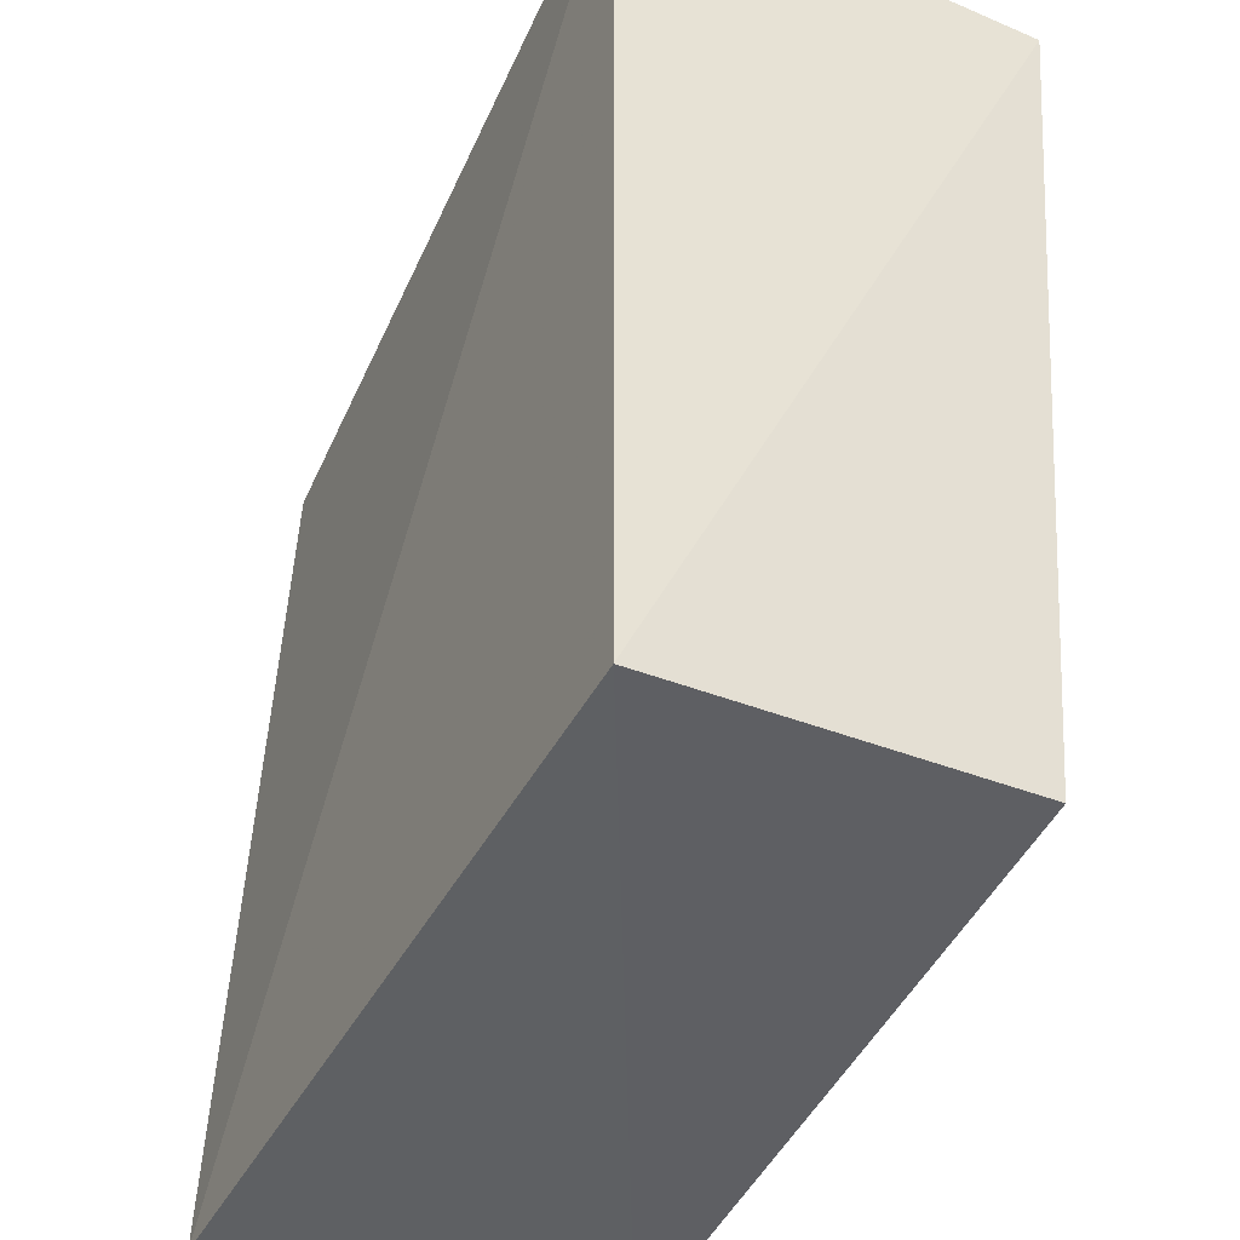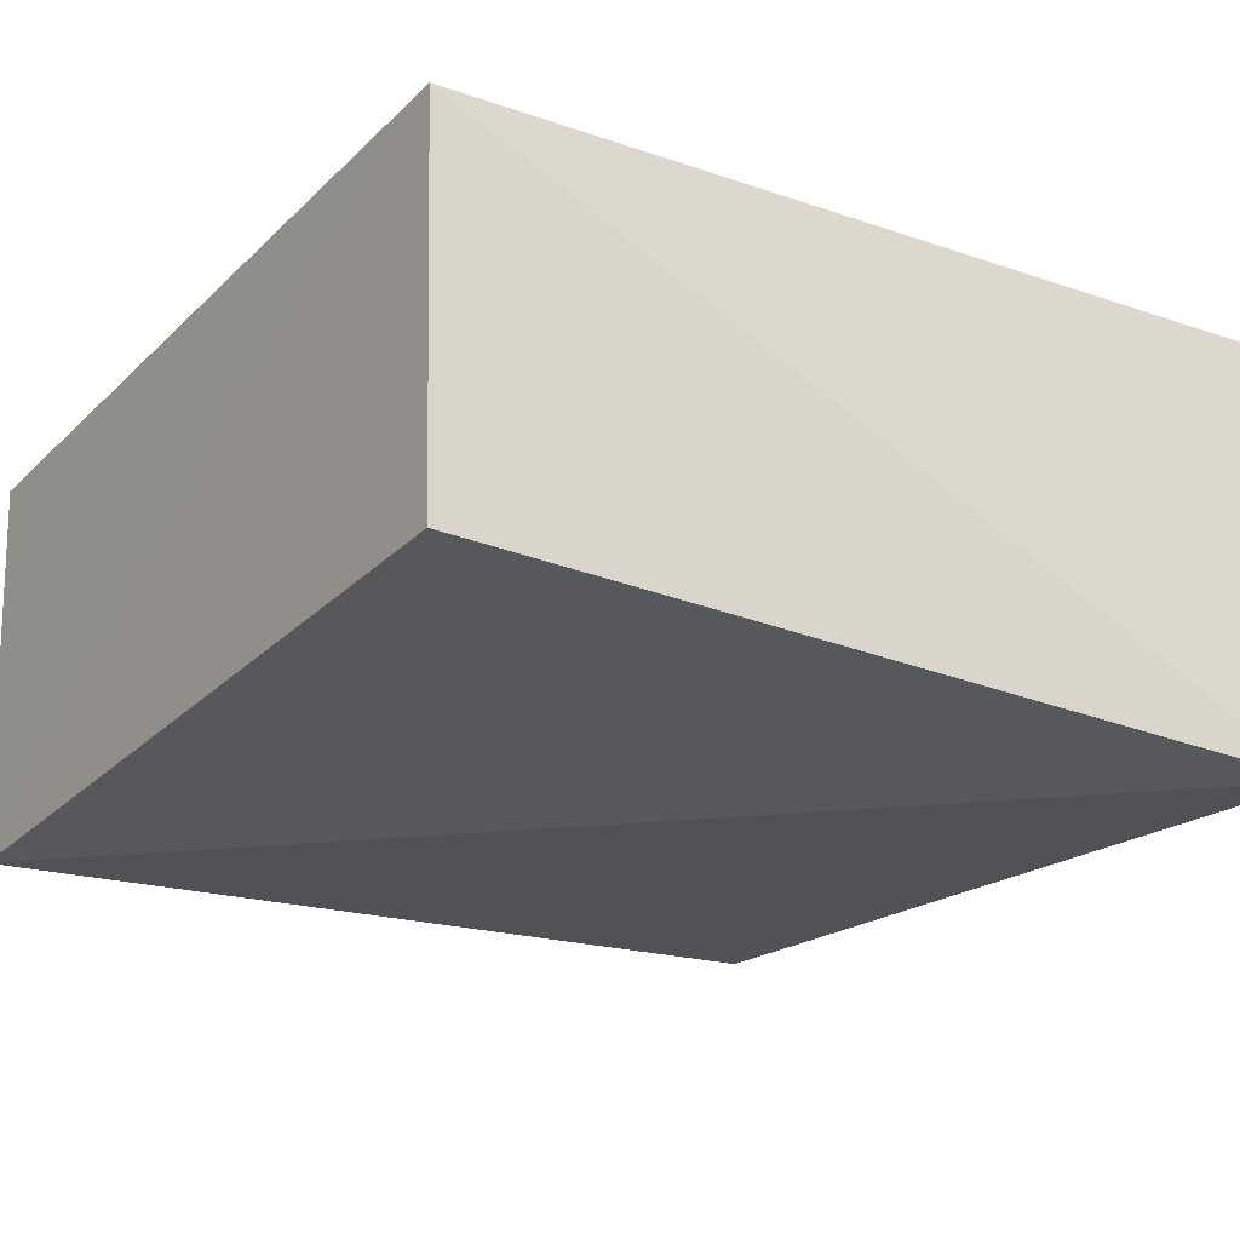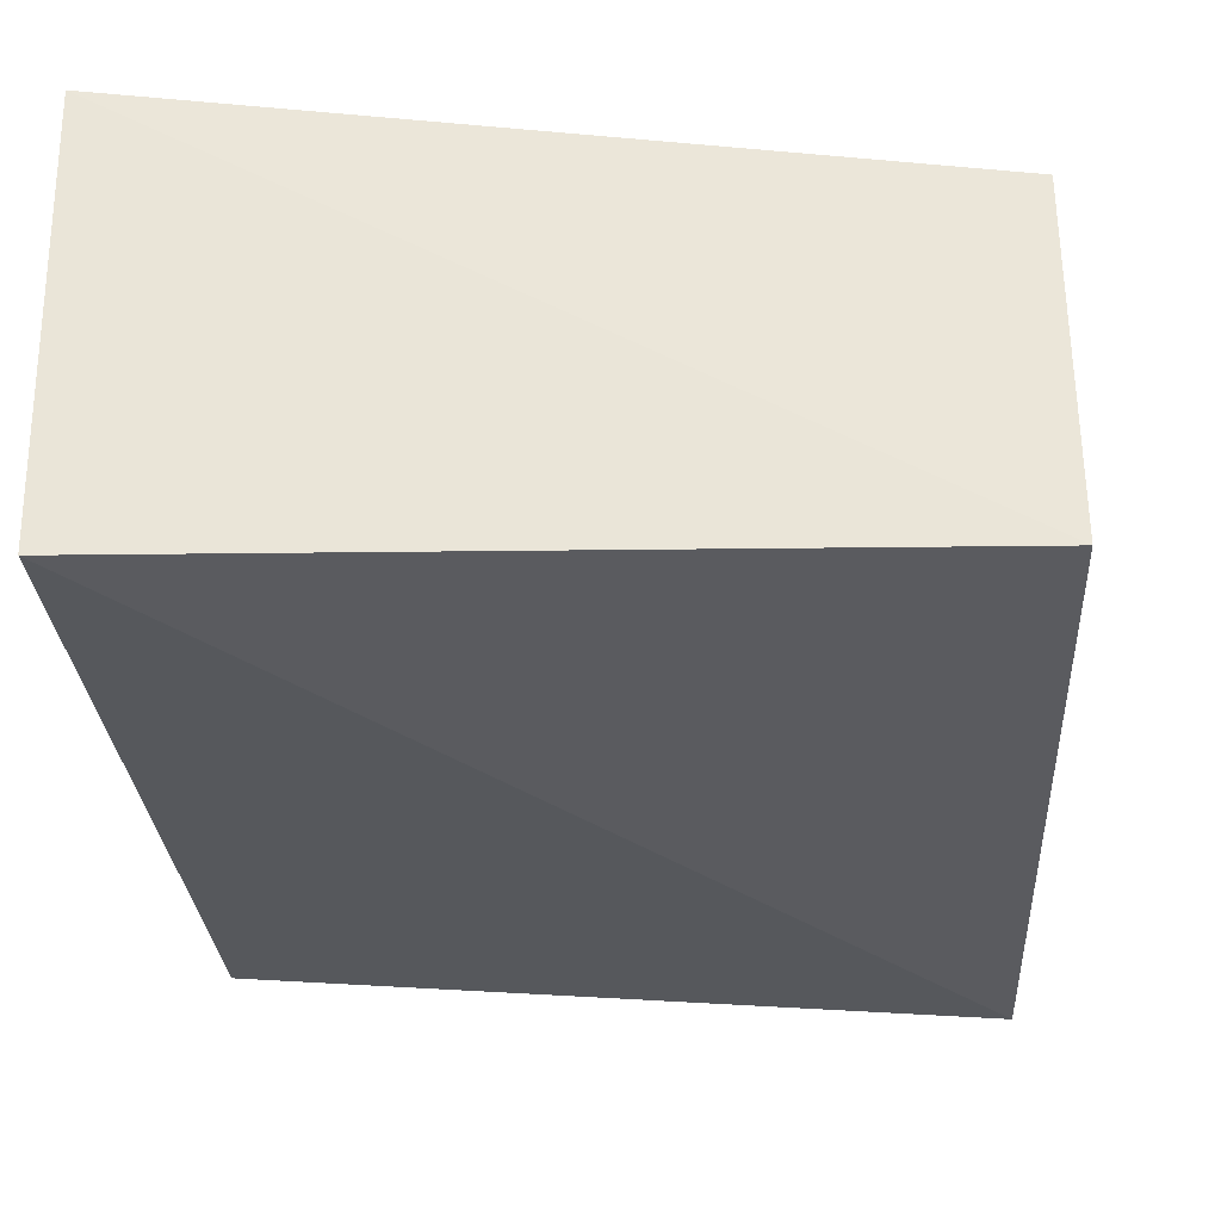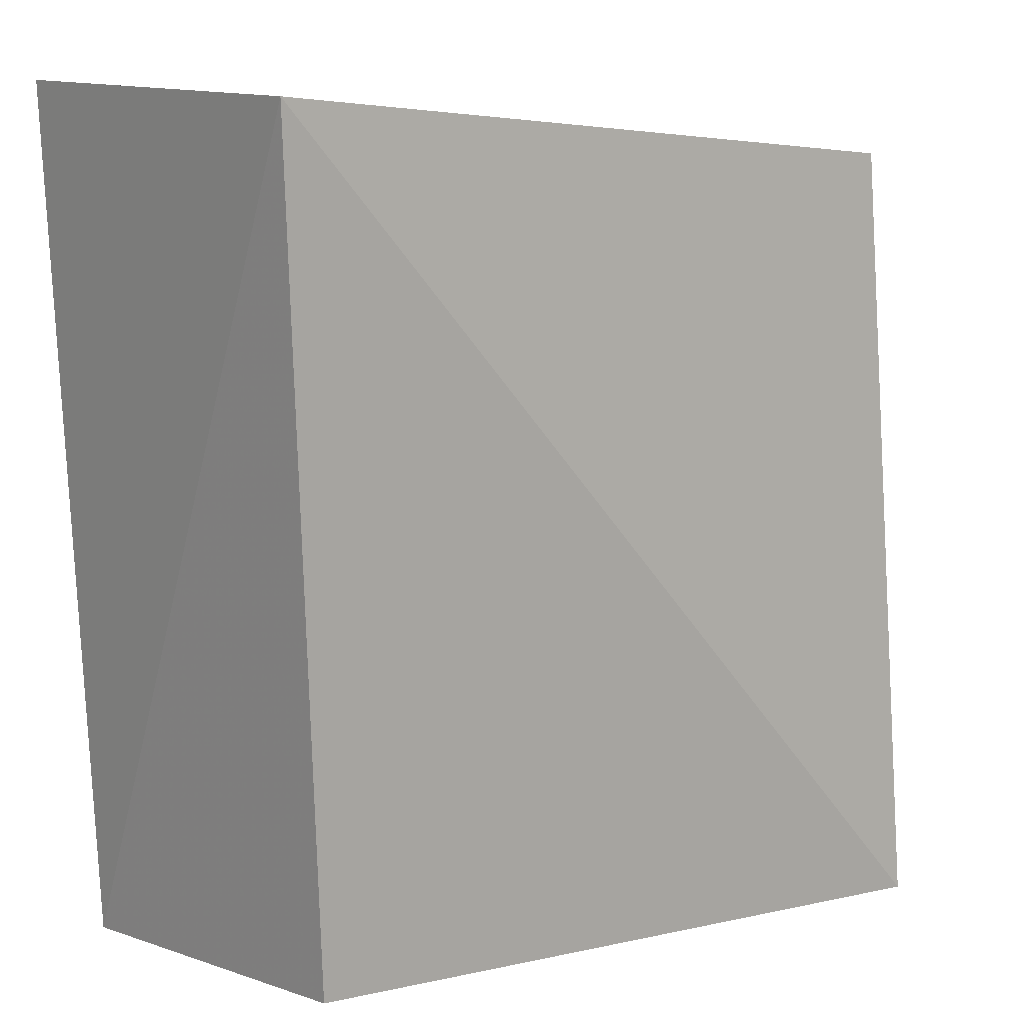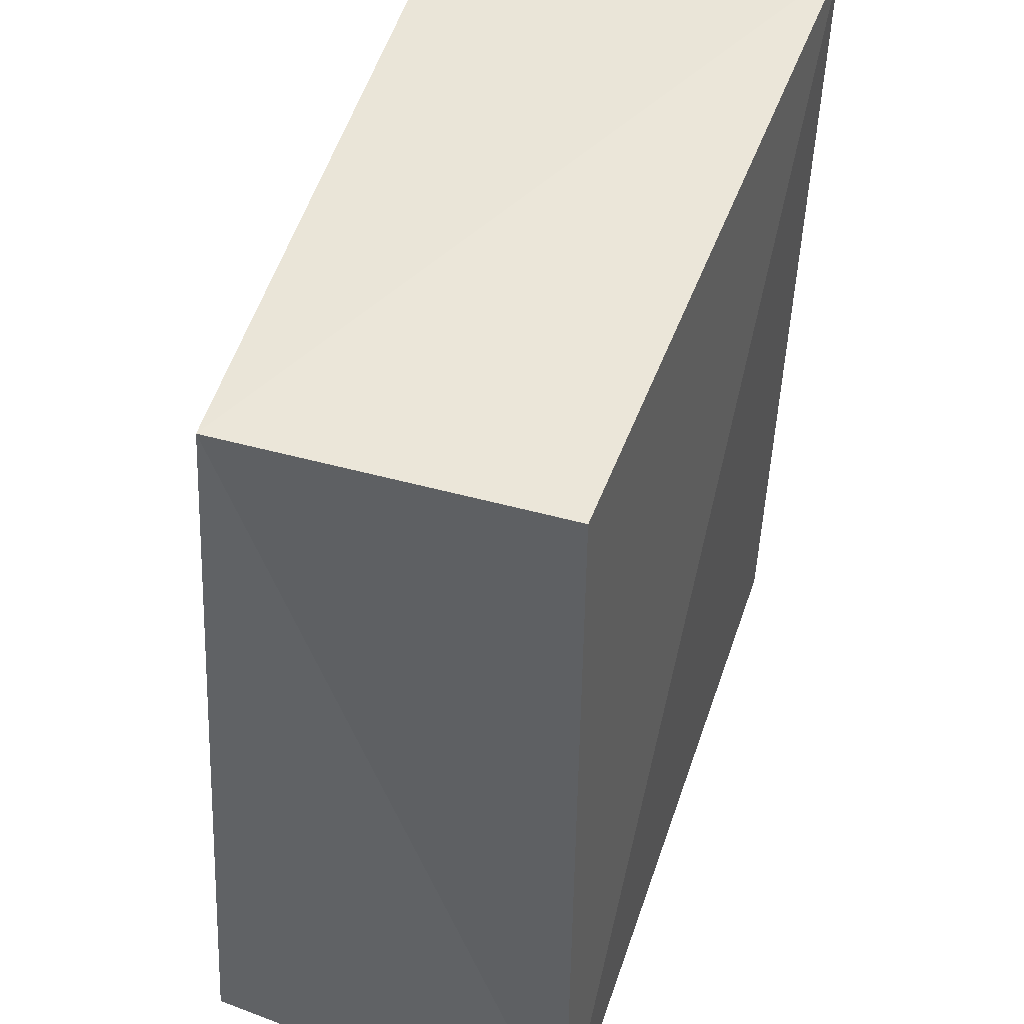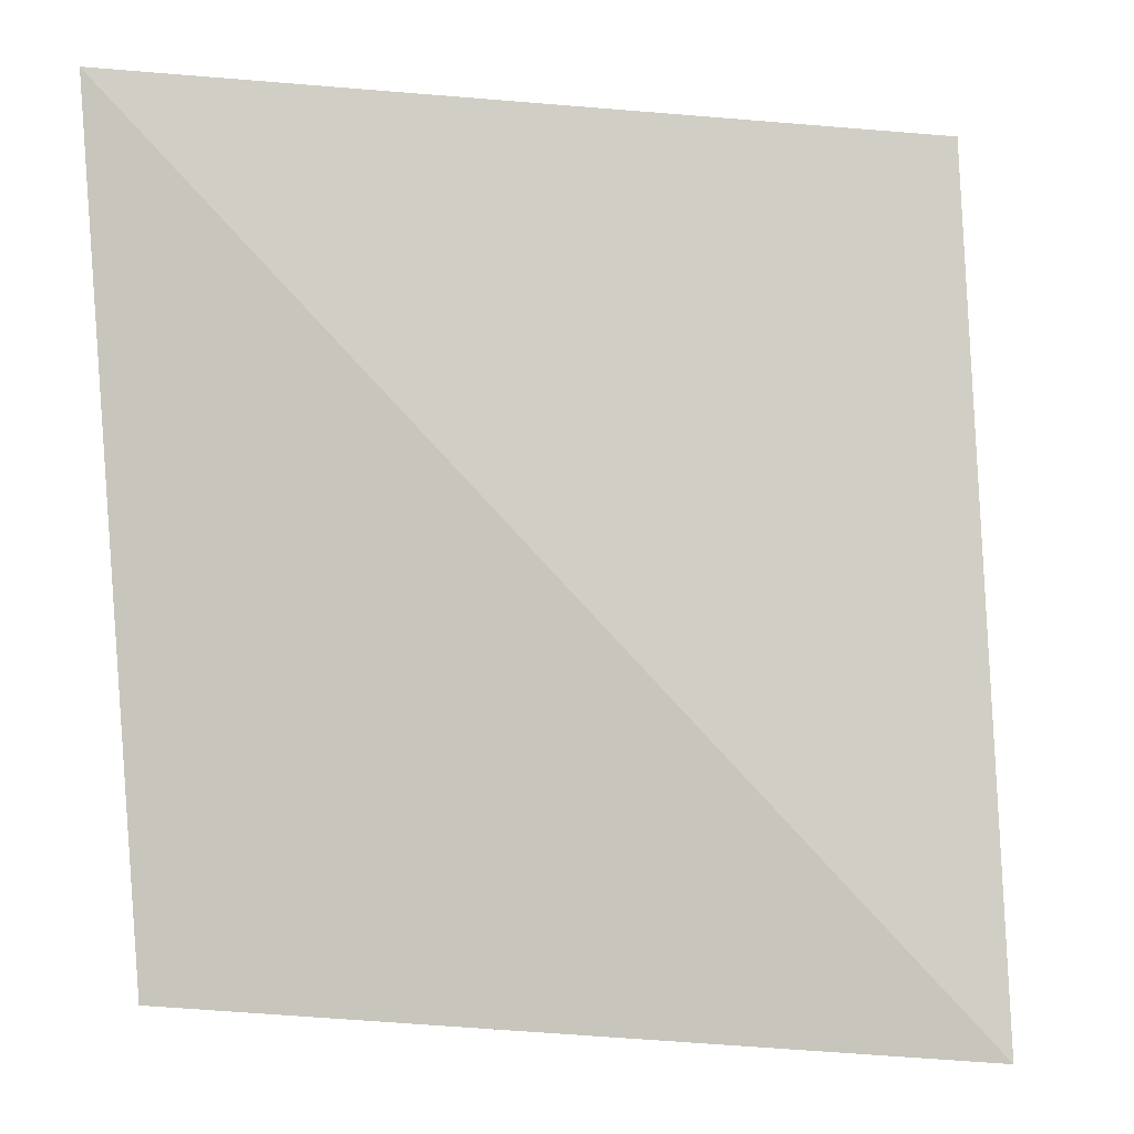
<metadata>
{"format":"obj","ext":"obj","renderer":"f3d","projection":"perspective","resolution":1024,"background":"white","views":[{"elev":-41.3,"azim":64.3,"up":"+Y"},{"elev":-25.4,"azim":57.6,"up":"+Z"},{"elev":59.1,"azim":179.7,"up":"+Y"},{"elev":10.1,"azim":140.8,"up":"+Y"},{"elev":44.1,"azim":-71.6,"up":"+Y"},{"elev":-4.3,"azim":-177.1,"up":"+Y"}]}
</metadata>
<code>
v 0.154 -0.1619 -0.232
v 0.1459 -0.1538 -0.3587
v 0.166 0.1372 -0.2259
v -0.1035 0.1108 -0.2348
v -0.1277 -0.1705 -0.2299
v 0.1651 0.1322 -0.3711
v -0.1157 -0.1689 -0.3685
v -0.1035 0.1108 -0.3561
f 5 1 3
f 5 3 4
f 6 1 2
f 6 3 1
f 7 2 1
f 7 1 5
f 7 6 2
f 8 4 3
f 8 3 6
f 8 6 7
f 8 7 5
f 8 5 4

</code>
